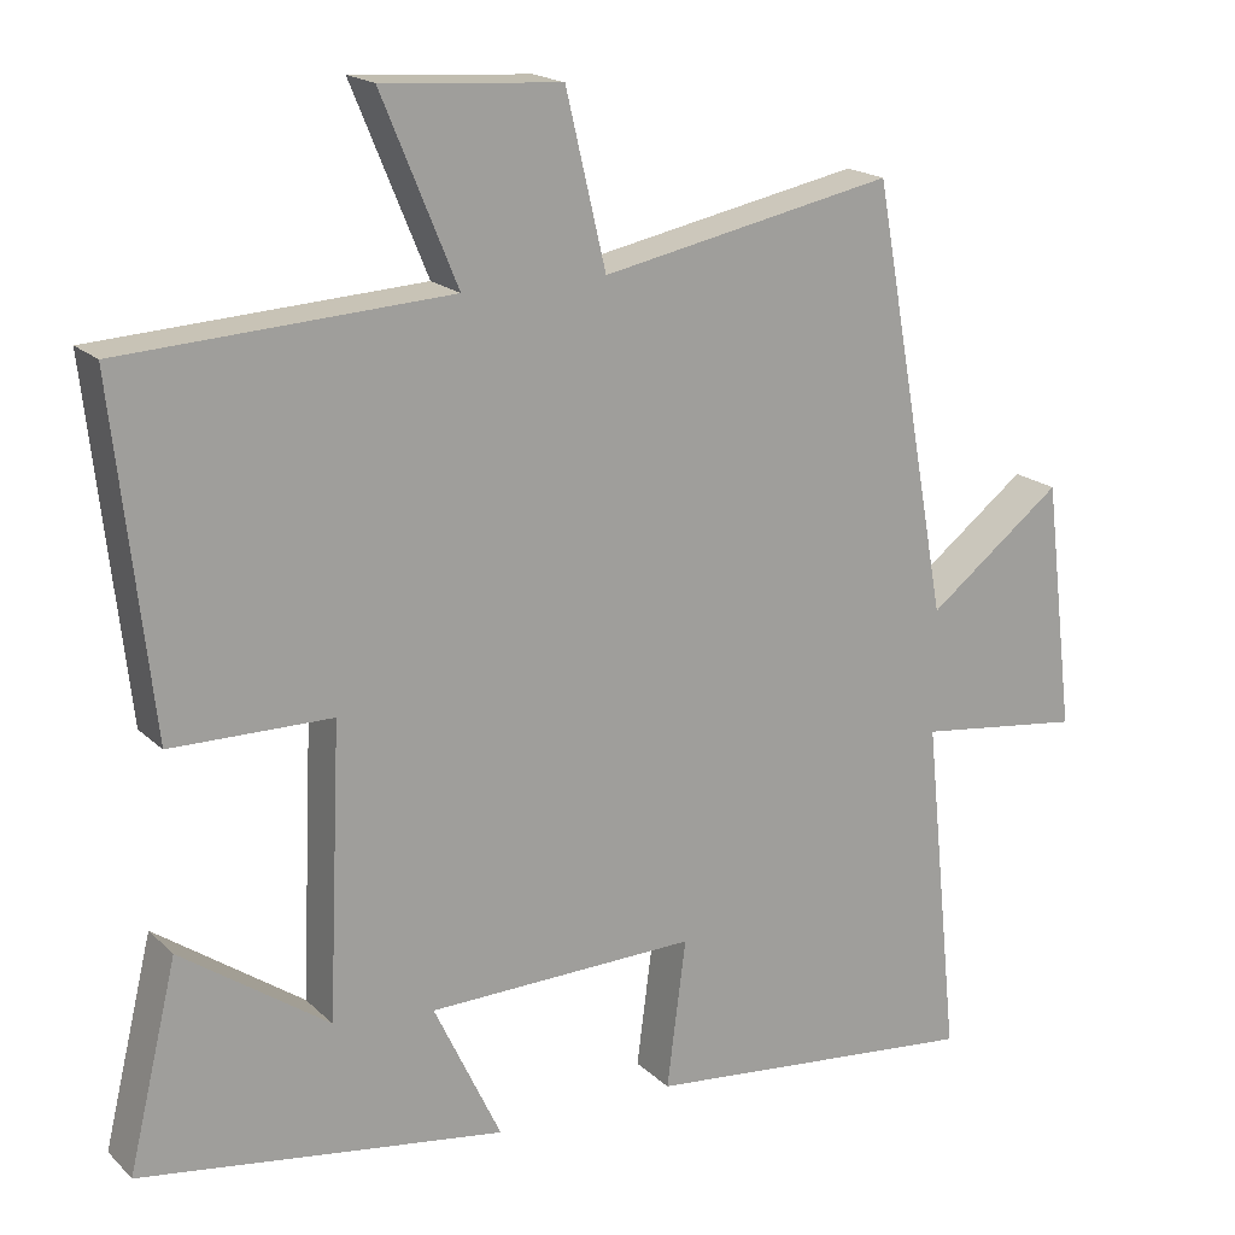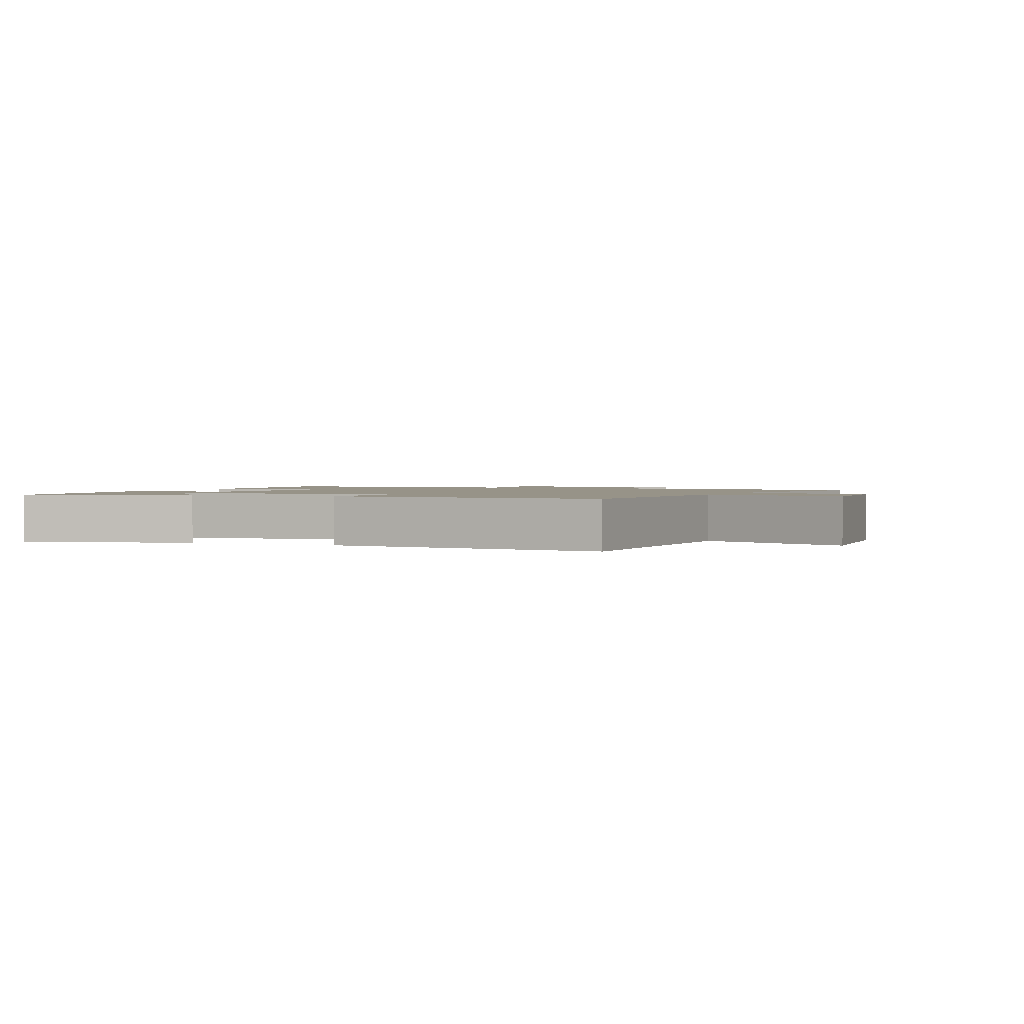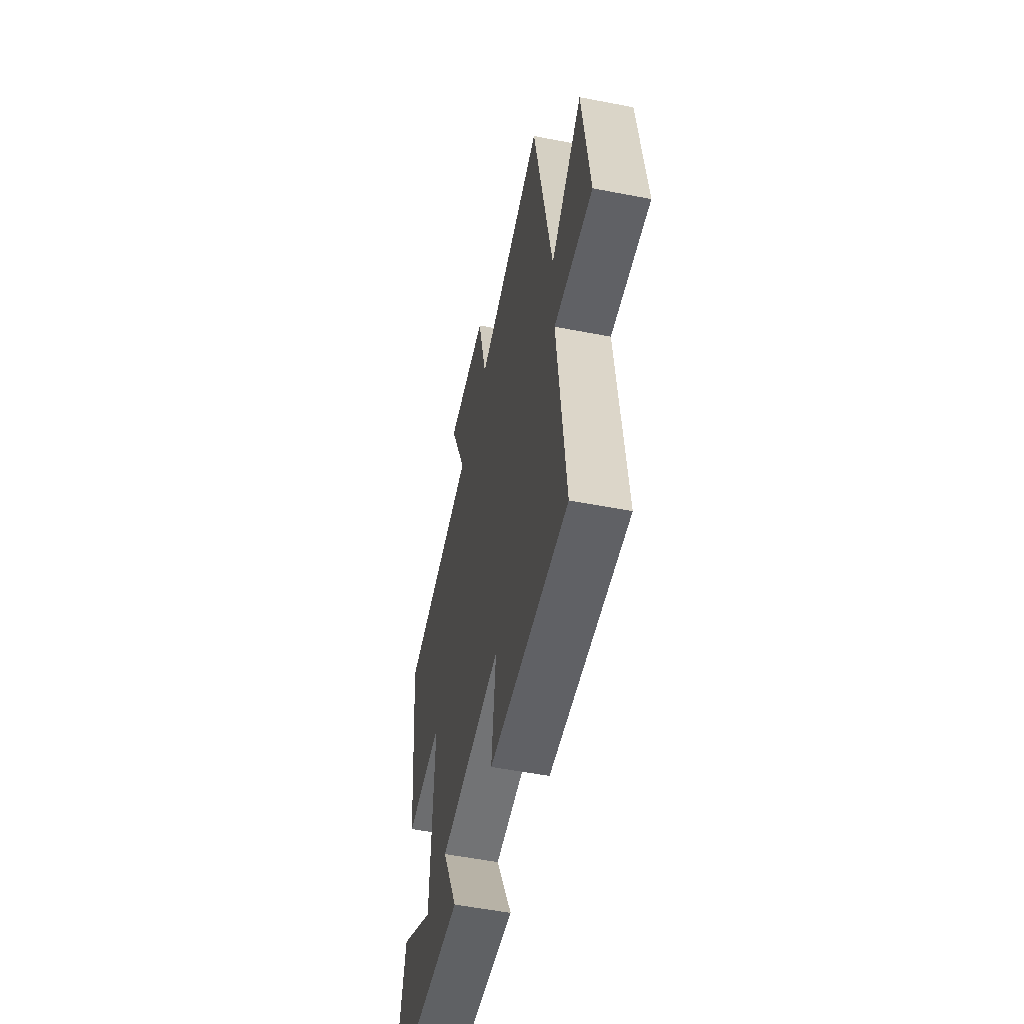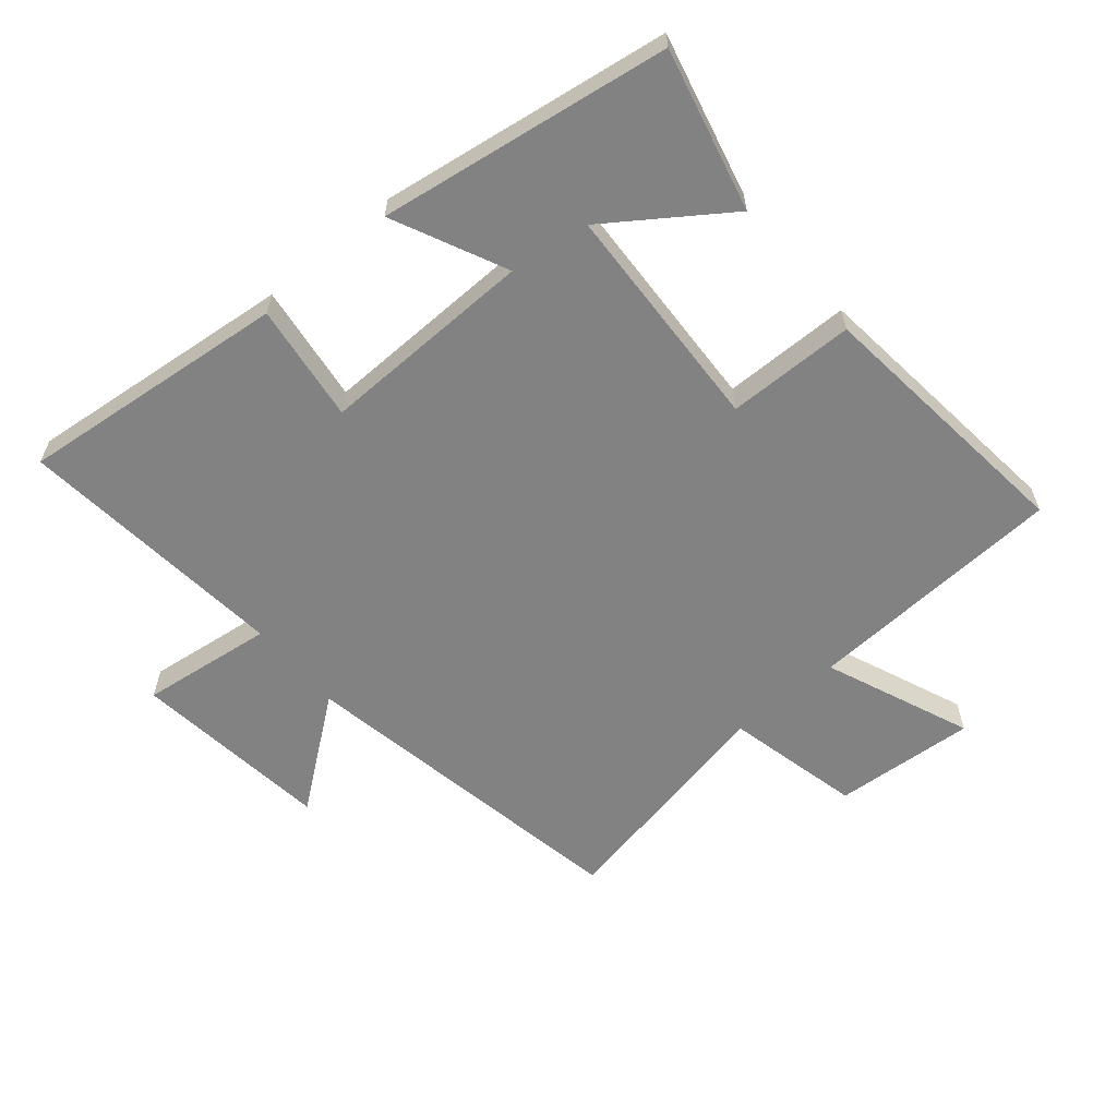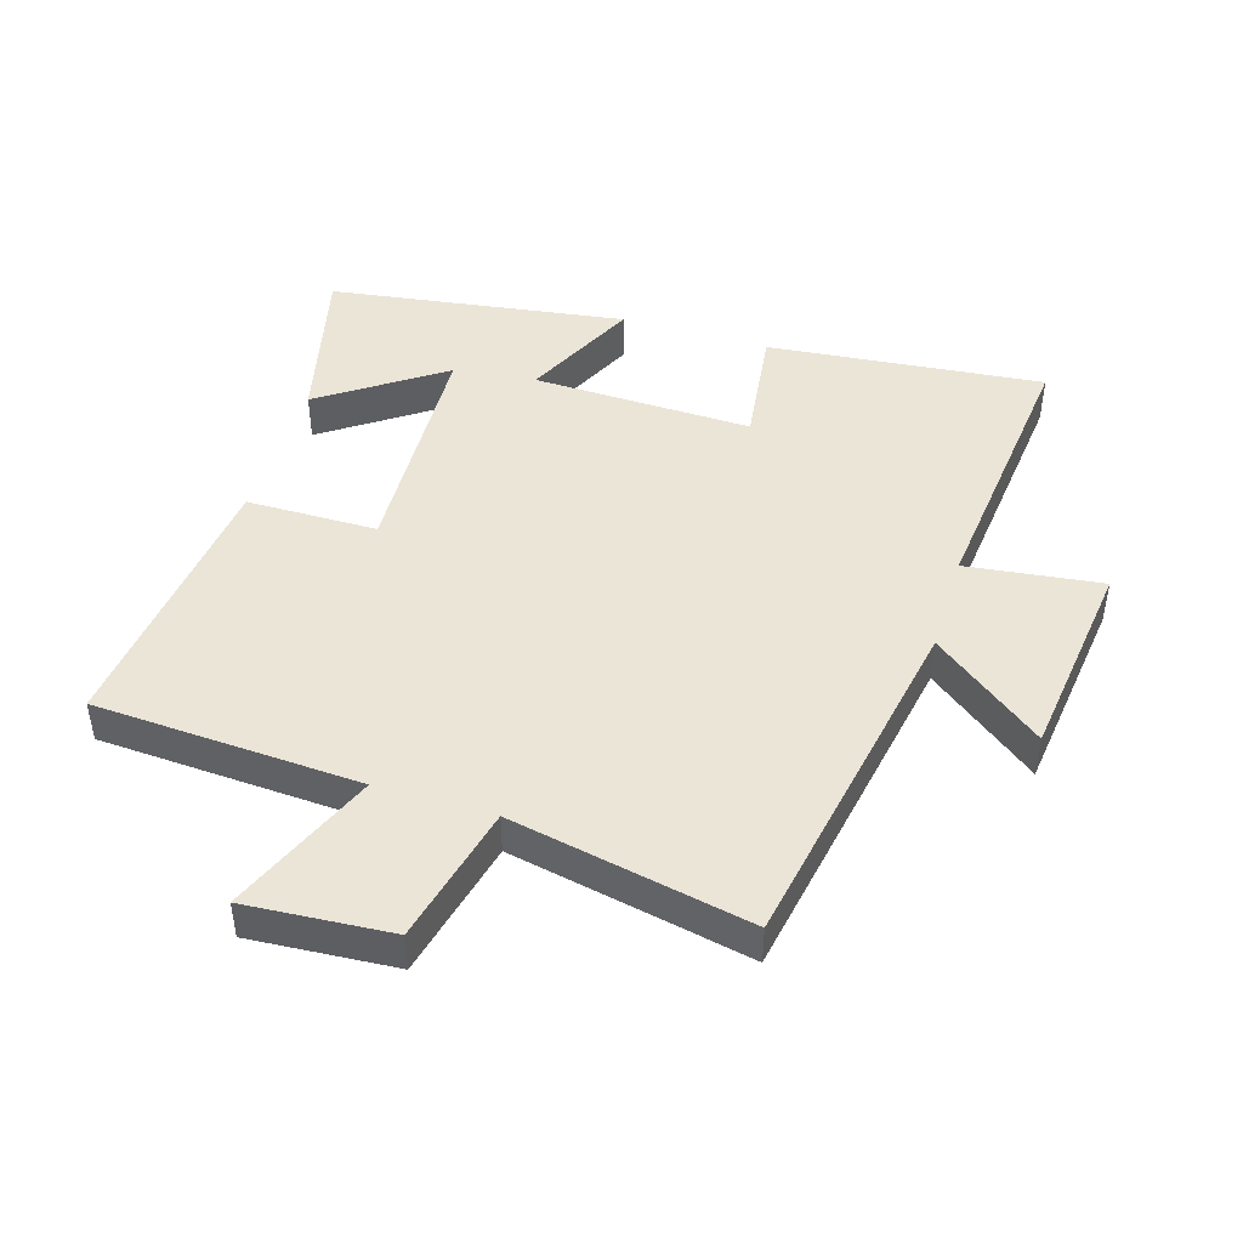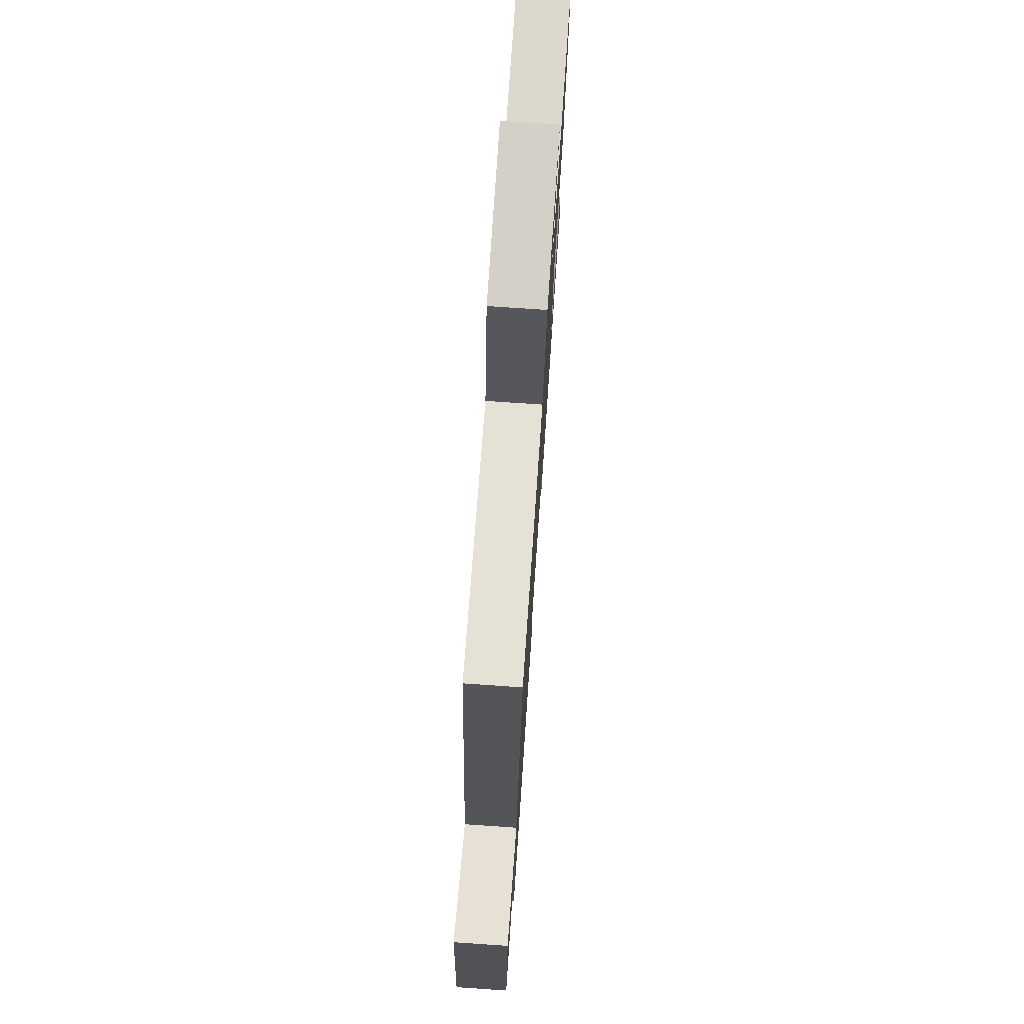
<metadata>
{"format":"obj","ext":"obj","renderer":"f3d","projection":"perspective","resolution":1024,"background":"white","views":[{"elev":18.4,"azim":-30.6,"up":"+Z"},{"elev":1.4,"azim":-67.6,"up":"+Y"},{"elev":-54.5,"azim":78.4,"up":"+Z"},{"elev":-60.7,"azim":-140.0,"up":"+Y"},{"elev":45.6,"azim":17.1,"up":"+Y"},{"elev":75.8,"azim":93.9,"up":"+Z"}]}
</metadata>
<code>
v -0.561 0.07 -0.433
v -0.5 0.07 -0.18
v -0.316 0.07 -0.308
v -0.3 0.07 0.052
v -0.5 0.07 0.054
v -0.547 0.07 0.478
v -0.14 0.07 0.5
v -0.234 0.07 0.728
v -0.012 0.07 0.712
v 0.038 0.07 0.5
v 0.403 0.07 0.573
v 0.5 0.07 0.039
v 0.669 0.07 0.169
v 0.707 0.07 -0.143
v 0.5 0.07 -0.117
v 0.544 0.07 -0.543
v 0.122 0.07 -0.5
v 0.146 0.07 -0.315
v -0.19 0.07 -0.323
v -0.106 0.07 -0.5
v -0.561 0 -0.433
v -0.5 0 -0.18
v -0.316 0 -0.308
v -0.3 0 0.052
v -0.5 0 0.054
v -0.547 0 0.478
v -0.14 0 0.5
v -0.234 0 0.728
v -0.012 0 0.712
v 0.038 0 0.5
v 0.403 0 0.573
v 0.5 0 0.039
v 0.669 0 0.169
v 0.707 0 -0.143
v 0.5 0 -0.117
v 0.544 0 -0.543
v 0.122 0 -0.5
v 0.146 0 -0.315
v -0.19 0 -0.323
v -0.106 0 -0.5
f 19 20 1
f 15 16 17 18
f 15 18 19
f 12 13 14 15
f 12 15 19
f 11 12 19
f 10 11 19
f 7 8 9 10
f 6 7 10
f 5 6 10
f 4 5 10
f 3 4 10 19
f 1 2 3
f 1 3 19
f 21 40 39
f 38 37 36 35
f 39 38 35
f 35 34 33 32
f 39 35 32
f 39 32 31
f 39 31 30
f 30 29 28 27
f 30 27 26
f 30 26 25
f 30 25 24
f 39 30 24 23
f 23 22 21
f 39 23 21
f 1 21 22 2
f 2 22 23 3
f 3 23 24 4
f 4 24 25 5
f 5 25 26 6
f 6 26 27 7
f 7 27 28 8
f 8 28 29 9
f 9 29 30 10
f 10 30 31 11
f 11 31 32 12
f 12 32 33 13
f 13 33 34 14
f 14 34 35 15
f 15 35 36 16
f 16 36 37 17
f 17 37 38 18
f 18 38 39 19
f 19 39 40 20
f 20 40 21 1

</code>
